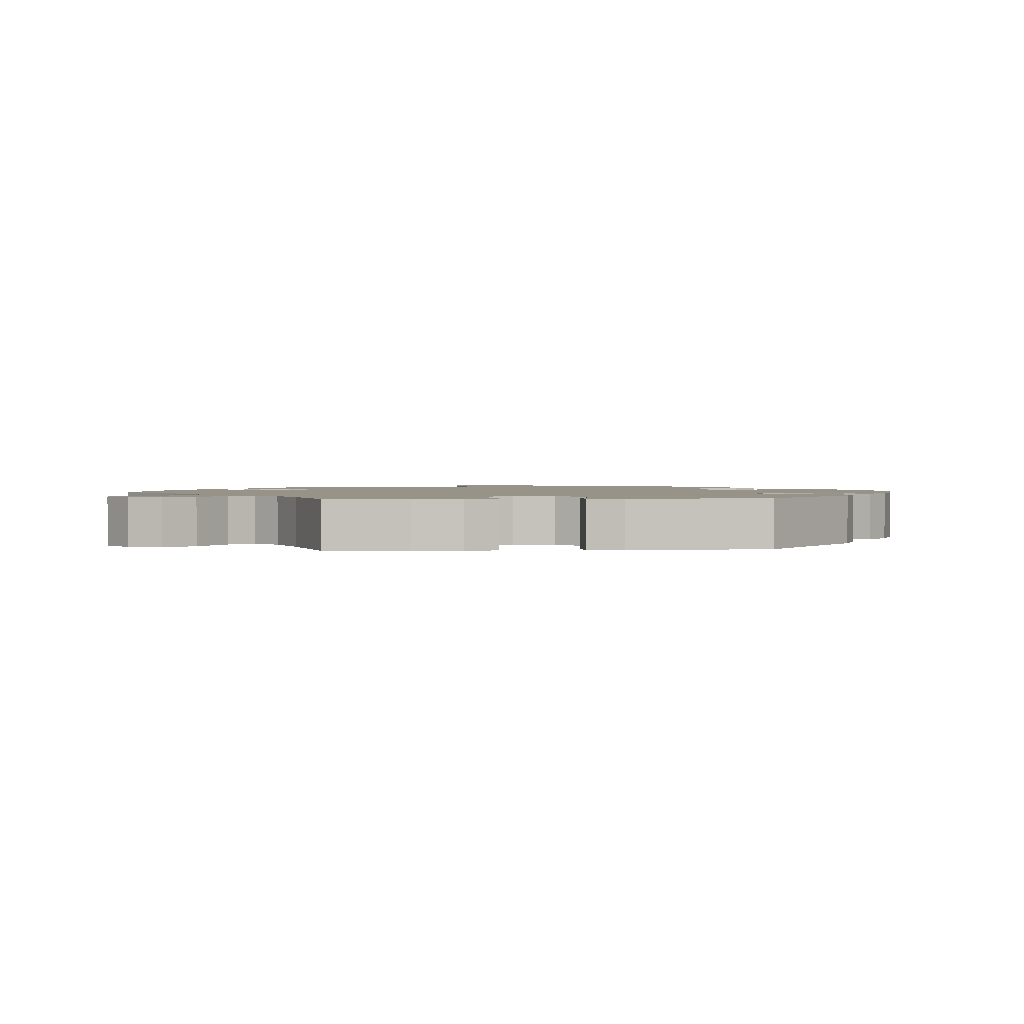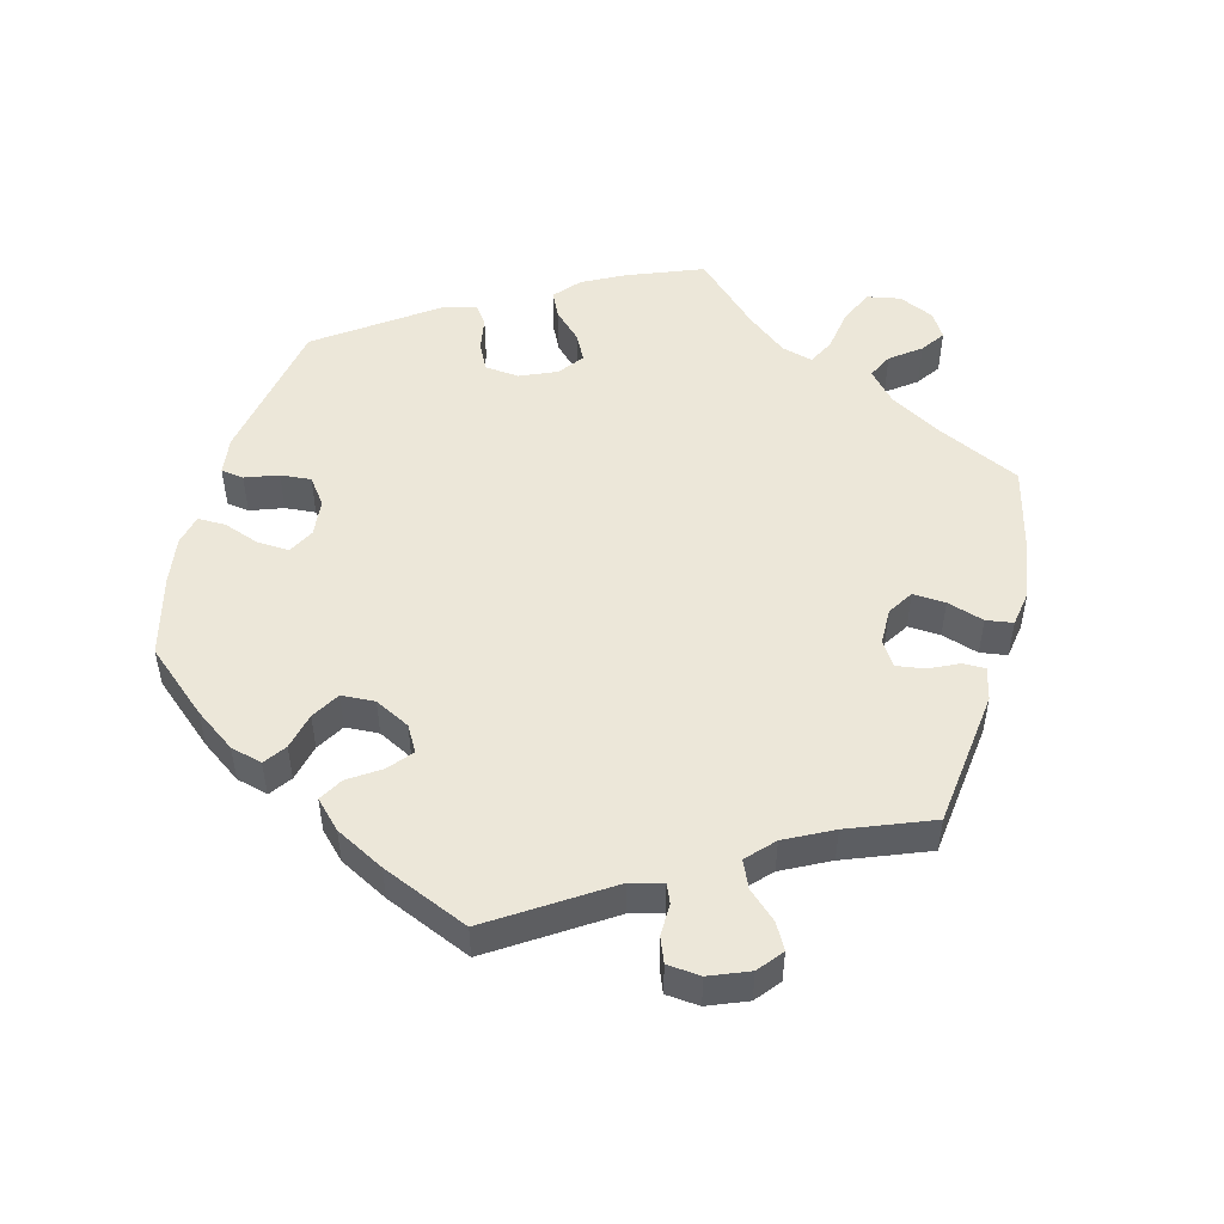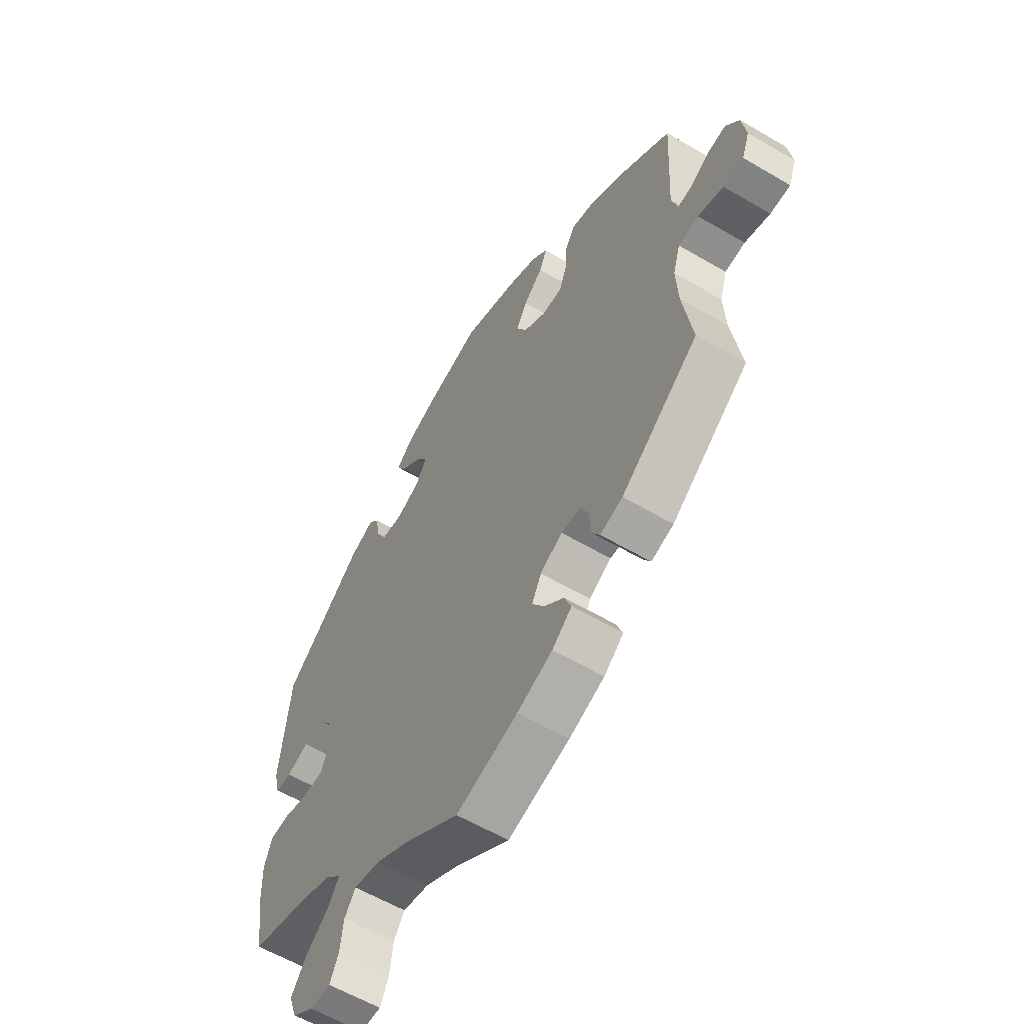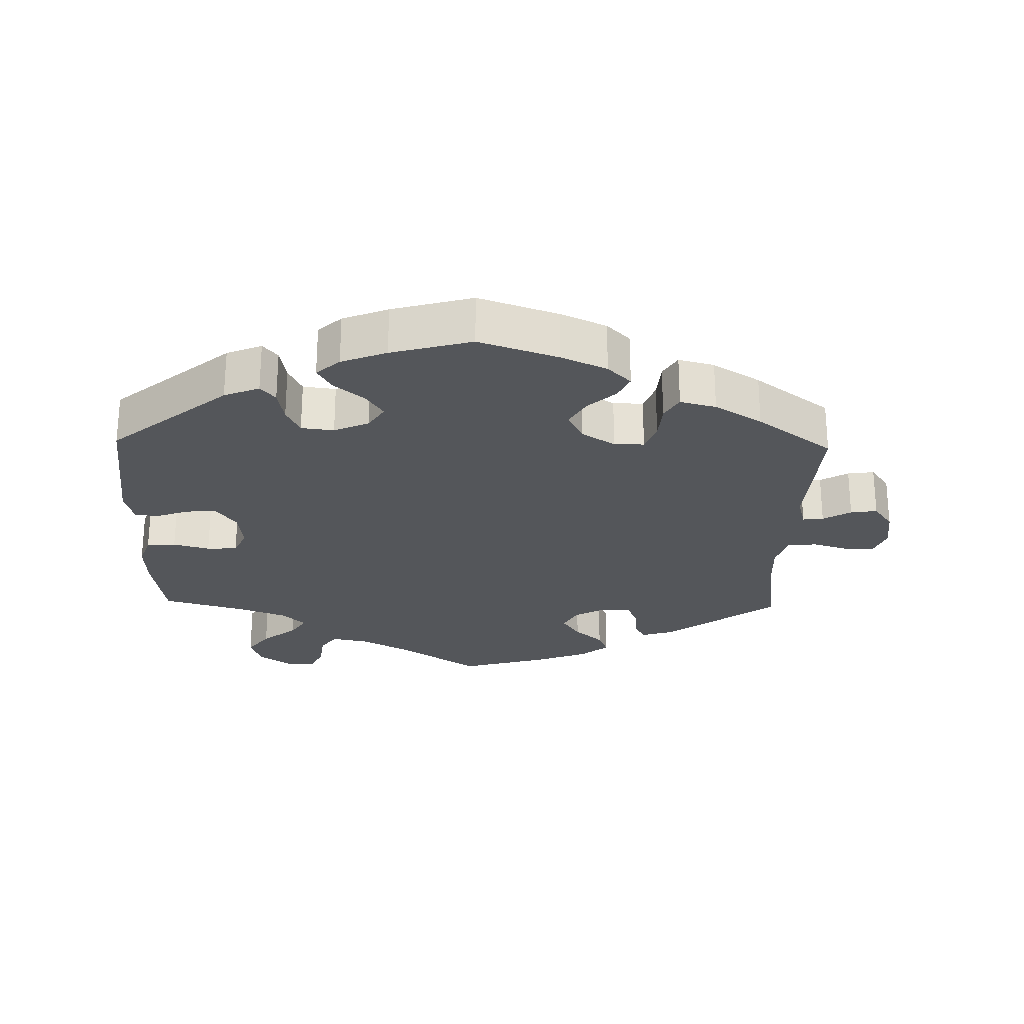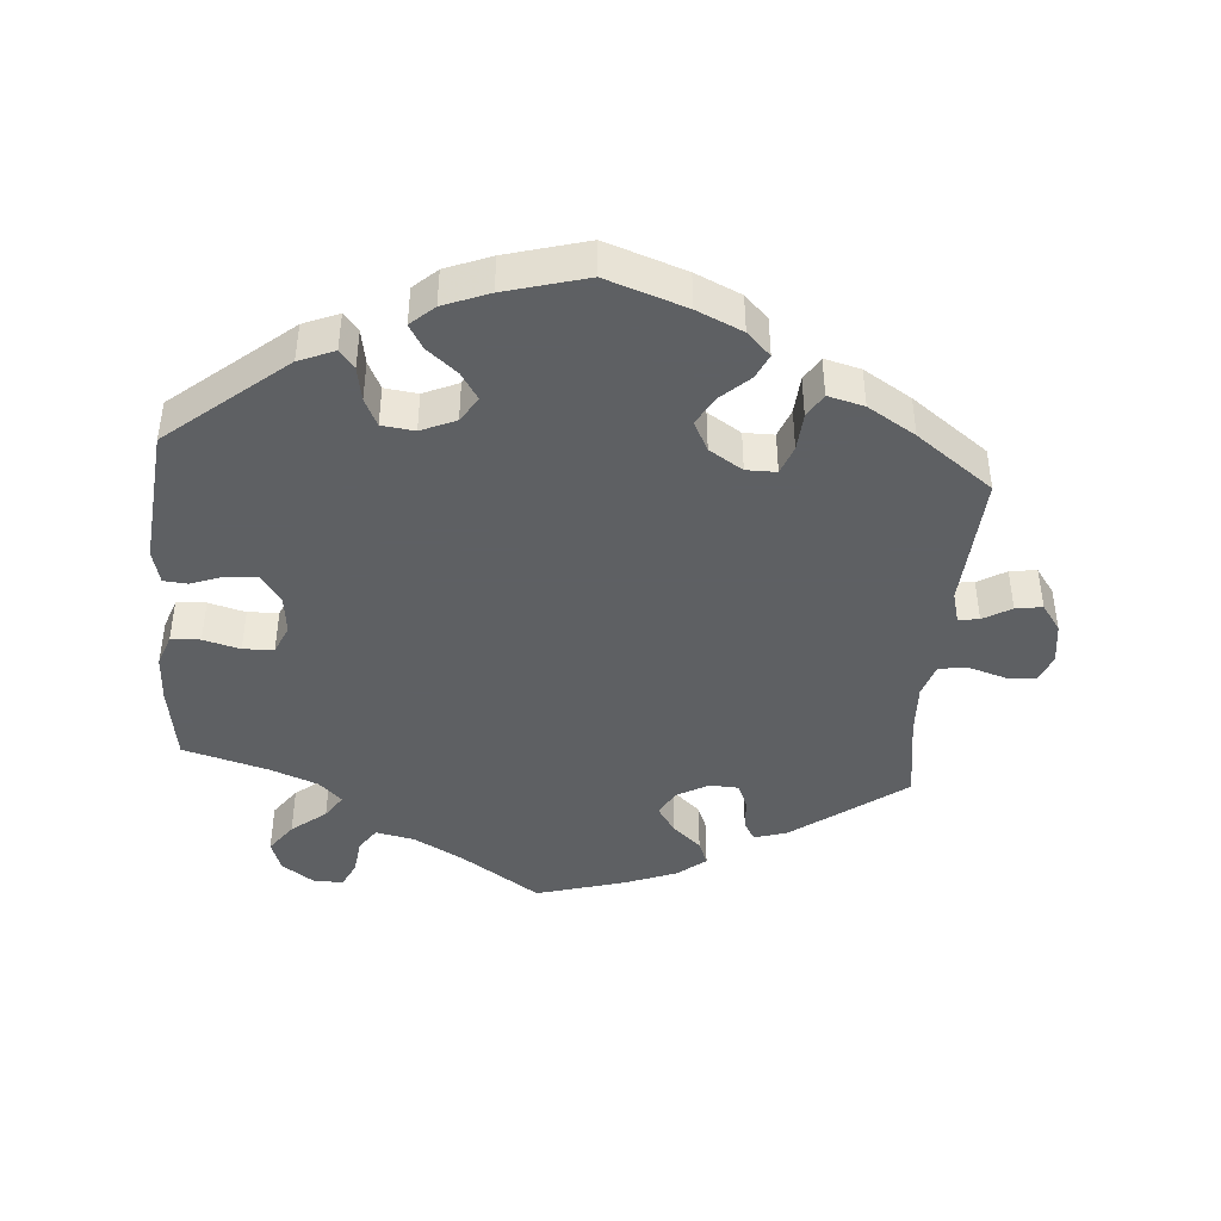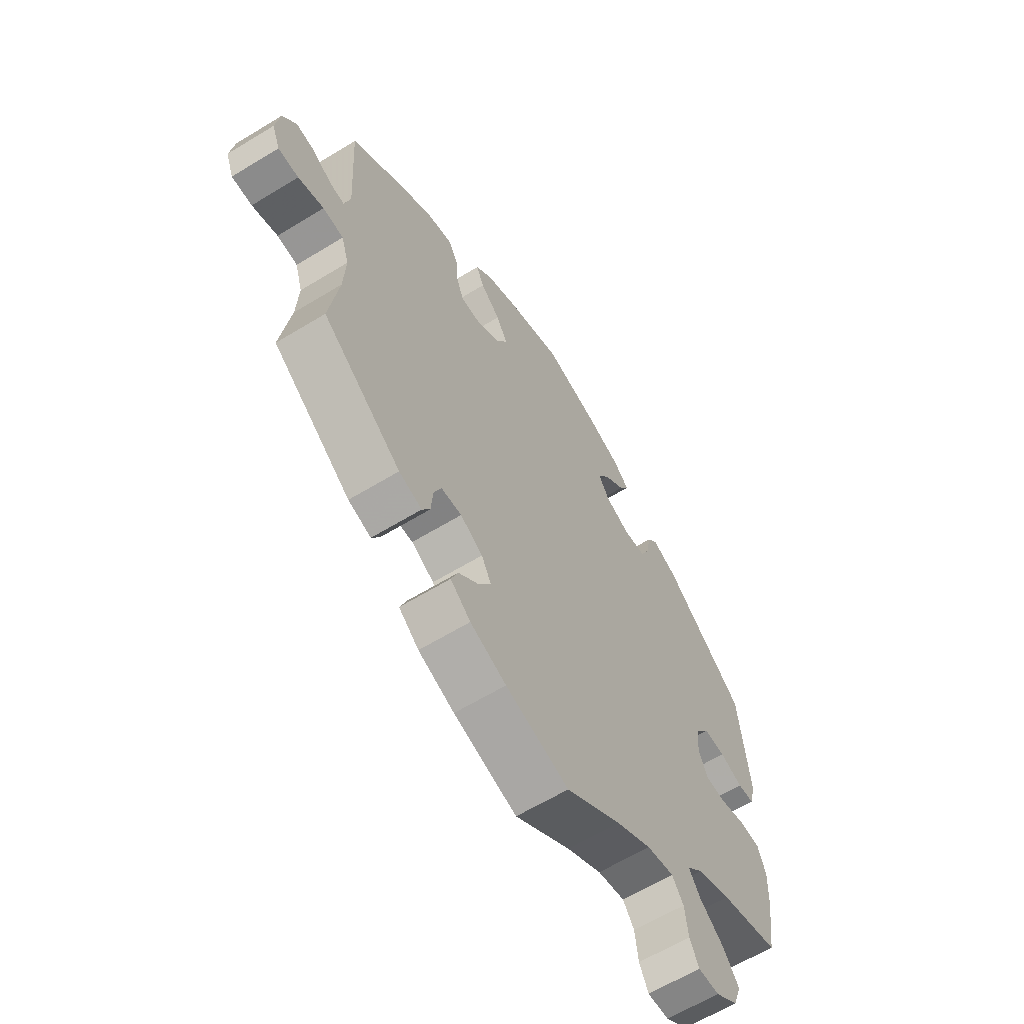
<metadata>
{"format":"obj","ext":"obj","renderer":"f3d","projection":"perspective","resolution":1024,"background":"white","views":[{"elev":1.6,"azim":-94.9,"up":"+Y"},{"elev":50.0,"azim":74.9,"up":"+Y"},{"elev":-59.4,"azim":58.9,"up":"+Z"},{"elev":-25.3,"azim":-1.4,"up":"+Y"},{"elev":-42.7,"azim":-4.6,"up":"+Y"},{"elev":-62.8,"azim":121.7,"up":"+Z"}]}
</metadata>
<code>
v -0.379 0.07 -0.487
v 0.611 0.07 0.086
v 0.222 0.07 0.513
v 0.298 0.07 0.453
v -0.302 0.07 -0.616
v -0.377 0.07 -0.037
v -0.194 0.07 -0.497
v -0.361 0.07 0.457
v 0.525 0.07 0.105
v -0.442 0.07 -0.082
v -0.497 0.07 -0.067
v -0.545 0.07 0.048
v -0.558 0.07 -0.118
v 0 0.07 -0.62
v 0.628 0.07 -0.057
v -0.384 0.07 0.023
v 0.162 0.07 0.349
v 0.517 0.07 -0.177
v 0.672 0.07 -0.056
v 0 0.07 0.62
v 0.513 0.07 -0.097
v -0.277 0.07 0.4
v -0.257 0.07 0.358
v -0.395 0.07 -0.581
v -0.286 0.07 0.452
v -0.203 0.07 0.491
v -0.308 0.07 0.479
v -0.347 0.07 -0.615
v 0.68 0.07 0.051
v -0.338 0.07 -0.374
v 0.352 0.07 0.439
v 0.163 0.07 0.437
v 0.277 0.07 0.417
v -0.414 0.07 0.065
v -0.327 0.07 -0.445
v -0.558 0.07 0.1
v -0.41 0.07 -0.346
v 0.529 0.07 -0.045
v 0.135 0.07 -0.581
v -0.412 0.07 -0.533
v 0.239 0.07 -0.331
v -0.252 0.07 -0.485
v -0.303 0.07 -0.408
v 0.537 0.07 -0.31
v 0.689 0.07 -0.012
v -0.396 0.07 -0.08
v 0.538 0.07 0.057
v -0.224 0.07 0.527
v 0.651 0.07 0.092
v 0.205 0.07 0.476
v 0.537 0.07 0.31
v -0.121 0.07 0.586
v 0.255 0.07 -0.516
v 0.369 0.07 -0.436
v 0.197 0.07 -0.439
v -0.541 0.07 -0.07
v -0.509 0.07 0.045
v 0.573 0.07 -0.04
v 0.212 0.07 -0.551
v 0.257 0.07 0.317
v 0.187 0.07 0.548
v 0.299 0.07 -0.372
v -0.156 0.07 0.375
v -0.189 0.07 0.559
v -0.132 0.07 0.413
v -0.119 0.07 -0.539
v 0.273 0.07 0.36
v 0.569 0.07 0.061
v 0.283 0.07 -0.333
v 0.212 0.07 0.317
v 0.119 0.07 0.579
v -0.537 0.07 -0.31
v 0.303 0.07 -0.422
v -0.208 0.07 0.352
v -0.283 0.07 -0.576
v 0.423 0.07 0.395
v -0.537 0.07 0.31
v -0.46 0.07 0.063
v 0.139 0.07 0.394
v 0.32 0.07 -0.451
v 0.24 0.07 -0.478
v -0.158 0.07 0.453
v -0.276 0.07 -0.52
v -0.555 0.07 -0.19
v 0.191 0.07 -0.358
v 0.17 0.07 -0.398
v -0.379 -0 -0.487
v 0.611 -0 0.086
v 0.222 -0 0.513
v 0.298 -0 0.453
v -0.302 -0 -0.616
v -0.377 -0 -0.037
v -0.194 -0 -0.497
v -0.361 -0 0.457
v 0.525 -0 0.105
v -0.442 -0 -0.082
v -0.497 -0 -0.067
v -0.545 -0 0.048
v -0.558 -0 -0.118
v 0 -0 -0.62
v 0.628 -0 -0.057
v -0.384 -0 0.023
v 0.162 -0 0.349
v 0.517 -0 -0.177
v 0.672 -0 -0.056
v 0 -0 0.62
v 0.513 -0 -0.097
v -0.277 -0 0.4
v -0.257 -0 0.358
v -0.395 -0 -0.581
v -0.286 -0 0.452
v -0.203 -0 0.491
v -0.308 -0 0.479
v -0.347 -0 -0.615
v 0.68 -0 0.051
v -0.338 -0 -0.374
v 0.352 -0 0.439
v 0.163 -0 0.437
v 0.277 -0 0.417
v -0.414 -0 0.065
v -0.327 -0 -0.445
v -0.558 -0 0.1
v -0.41 -0 -0.346
v 0.529 -0 -0.045
v 0.135 -0 -0.581
v -0.412 -0 -0.533
v 0.239 -0 -0.331
v -0.252 -0 -0.485
v -0.303 -0 -0.408
v 0.537 -0 -0.31
v 0.689 -0 -0.012
v -0.396 -0 -0.08
v 0.538 -0 0.057
v -0.224 -0 0.527
v 0.651 -0 0.092
v 0.205 -0 0.476
v 0.537 -0 0.31
v -0.121 -0 0.586
v 0.255 -0 -0.516
v 0.369 -0 -0.436
v 0.197 -0 -0.439
v -0.541 -0 -0.07
v -0.509 -0 0.045
v 0.573 -0 -0.04
v 0.212 -0 -0.551
v 0.257 -0 0.317
v 0.187 -0 0.548
v 0.299 -0 -0.372
v -0.156 -0 0.375
v -0.189 -0 0.559
v -0.132 -0 0.413
v -0.119 -0 -0.539
v 0.273 -0 0.36
v 0.569 -0 0.061
v 0.283 -0 -0.333
v 0.212 -0 0.317
v 0.119 -0 0.579
v -0.537 -0 -0.31
v 0.303 -0 -0.422
v -0.208 -0 0.352
v -0.283 -0 -0.576
v 0.423 -0 0.395
v -0.537 -0 0.31
v -0.46 -0 0.063
v 0.139 -0 0.394
v 0.32 -0 -0.451
v 0.24 -0 -0.478
v -0.158 -0 0.453
v -0.276 -0 -0.52
v -0.555 -0 -0.19
v 0.191 -0 -0.358
v 0.17 -0 -0.398
f 37 72 84 13
f 30 37 13 56
f 43 30 56 11
f 24 40 1 35
f 24 35 43
f 28 24 43
f 83 75 5 28
f 42 83 28 43
f 7 42 43 11
f 59 39 14 66
f 55 81 53 59
f 86 55 59 66
f 85 86 66 7
f 54 80 73 62
f 18 44 54 62
f 21 18 62 69
f 38 21 69 41
f 45 19 15 58
f 45 58 38
f 29 45 38
f 68 2 49 29
f 47 68 29 38
f 9 47 38 41
f 67 33 4 31
f 60 67 31 76
f 61 3 50 32
f 61 32 79
f 71 61 79
f 20 71 79
f 52 20 79 17
f 82 26 48 64
f 65 82 64 52
f 8 27 25 22
f 8 22 23
f 77 8 23
f 36 77 23 74
f 78 57 12 36
f 34 78 36 74
f 85 7 11 10
f 41 85 10 46
f 9 41 46 6
f 60 76 51 9
f 70 60 9 6
f 17 70 6 16
f 65 52 17
f 63 65 17
f 74 63 17
f 16 34 74 17
f 99 170 158 123
f 142 99 123 116
f 97 142 116 129
f 121 87 126 110
f 129 121 110
f 129 110 114
f 114 91 161 169
f 129 114 169 128
f 97 129 128 93
f 152 100 125 145
f 145 139 167 141
f 152 145 141 172
f 93 152 172 171
f 148 159 166 140
f 148 140 130 104
f 155 148 104 107
f 127 155 107 124
f 144 101 105 131
f 124 144 131
f 124 131 115
f 115 135 88 154
f 124 115 154 133
f 127 124 133 95
f 117 90 119 153
f 162 117 153 146
f 118 136 89 147
f 165 118 147
f 165 147 157
f 165 157 106
f 103 165 106 138
f 150 134 112 168
f 138 150 168 151
f 108 111 113 94
f 109 108 94
f 109 94 163
f 160 109 163 122
f 122 98 143 164
f 160 122 164 120
f 96 97 93 171
f 132 96 171 127
f 92 132 127 95
f 95 137 162 146
f 92 95 146 156
f 102 92 156 103
f 103 138 151
f 103 151 149
f 103 149 160
f 103 160 120 102
f 84 170 99 13
f 13 99 142 56
f 56 142 97 11
f 11 97 96 10
f 10 96 132 46
f 46 132 92 6
f 6 92 102 16
f 16 102 120 34
f 34 120 164 78
f 78 164 143 57
f 57 143 98 12
f 12 98 122 36
f 36 122 163 77
f 77 163 94 8
f 8 94 113 27
f 27 113 111 25
f 25 111 108 22
f 22 108 109 23
f 23 109 160 74
f 74 160 149 63
f 63 149 151 65
f 65 151 168 82
f 82 168 112 26
f 26 112 134 48
f 48 134 150 64
f 64 150 138 52
f 52 138 106 20
f 20 106 157 71
f 71 157 147 61
f 61 147 89 3
f 3 89 136 50
f 50 136 118 32
f 32 118 165 79
f 79 165 103 17
f 17 103 156 70
f 70 156 146 60
f 60 146 153 67
f 67 153 119 33
f 33 119 90 4
f 4 90 117 31
f 31 117 162 76
f 76 162 137 51
f 51 137 95 9
f 9 95 133 47
f 47 133 154 68
f 68 154 88 2
f 2 88 135 49
f 49 135 115 29
f 29 115 131 45
f 45 131 105 19
f 19 105 101 15
f 15 101 144 58
f 58 144 124 38
f 38 124 107 21
f 21 107 104 18
f 18 104 130 44
f 44 130 140 54
f 54 140 166 80
f 80 166 159 73
f 73 159 148 62
f 62 148 155 69
f 69 155 127 41
f 41 127 171 85
f 85 171 172 86
f 86 172 141 55
f 55 141 167 81
f 81 167 139 53
f 53 139 145 59
f 59 145 125 39
f 39 125 100 14
f 14 100 152 66
f 66 152 93 7
f 7 93 128 42
f 42 128 169 83
f 83 169 161 75
f 75 161 91 5
f 5 91 114 28
f 28 114 110 24
f 24 110 126 40
f 40 126 87 1
f 1 87 121 35
f 35 121 129 43
f 43 129 116 30
f 30 116 123 37
f 37 123 158 72
f 72 158 170 84

</code>
